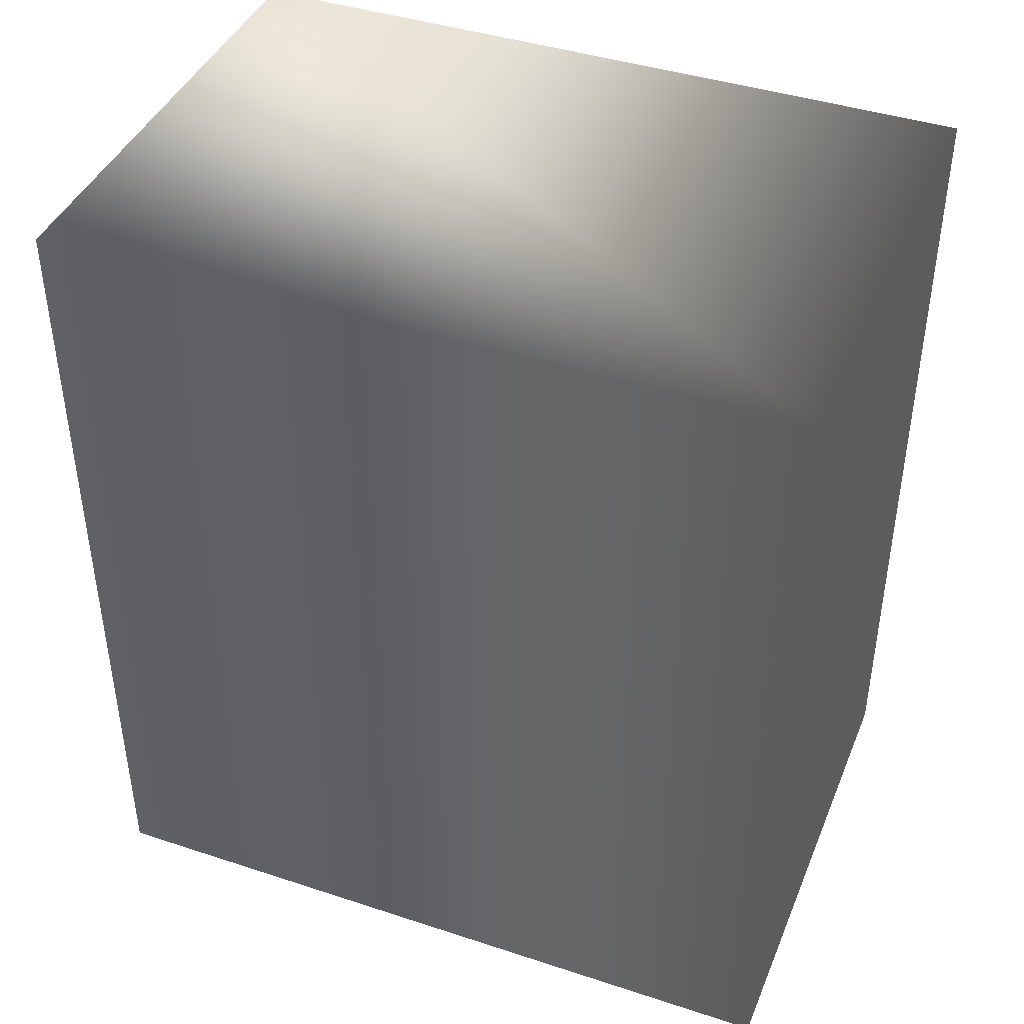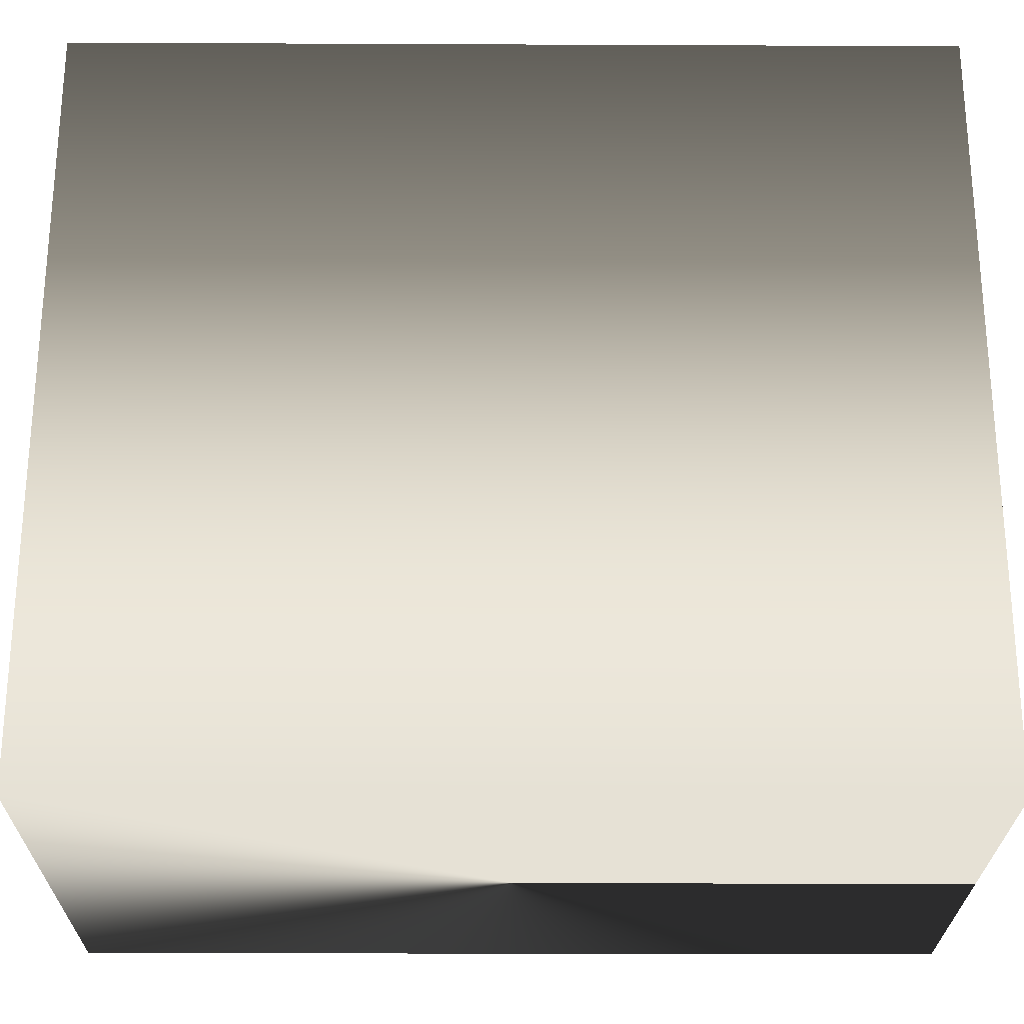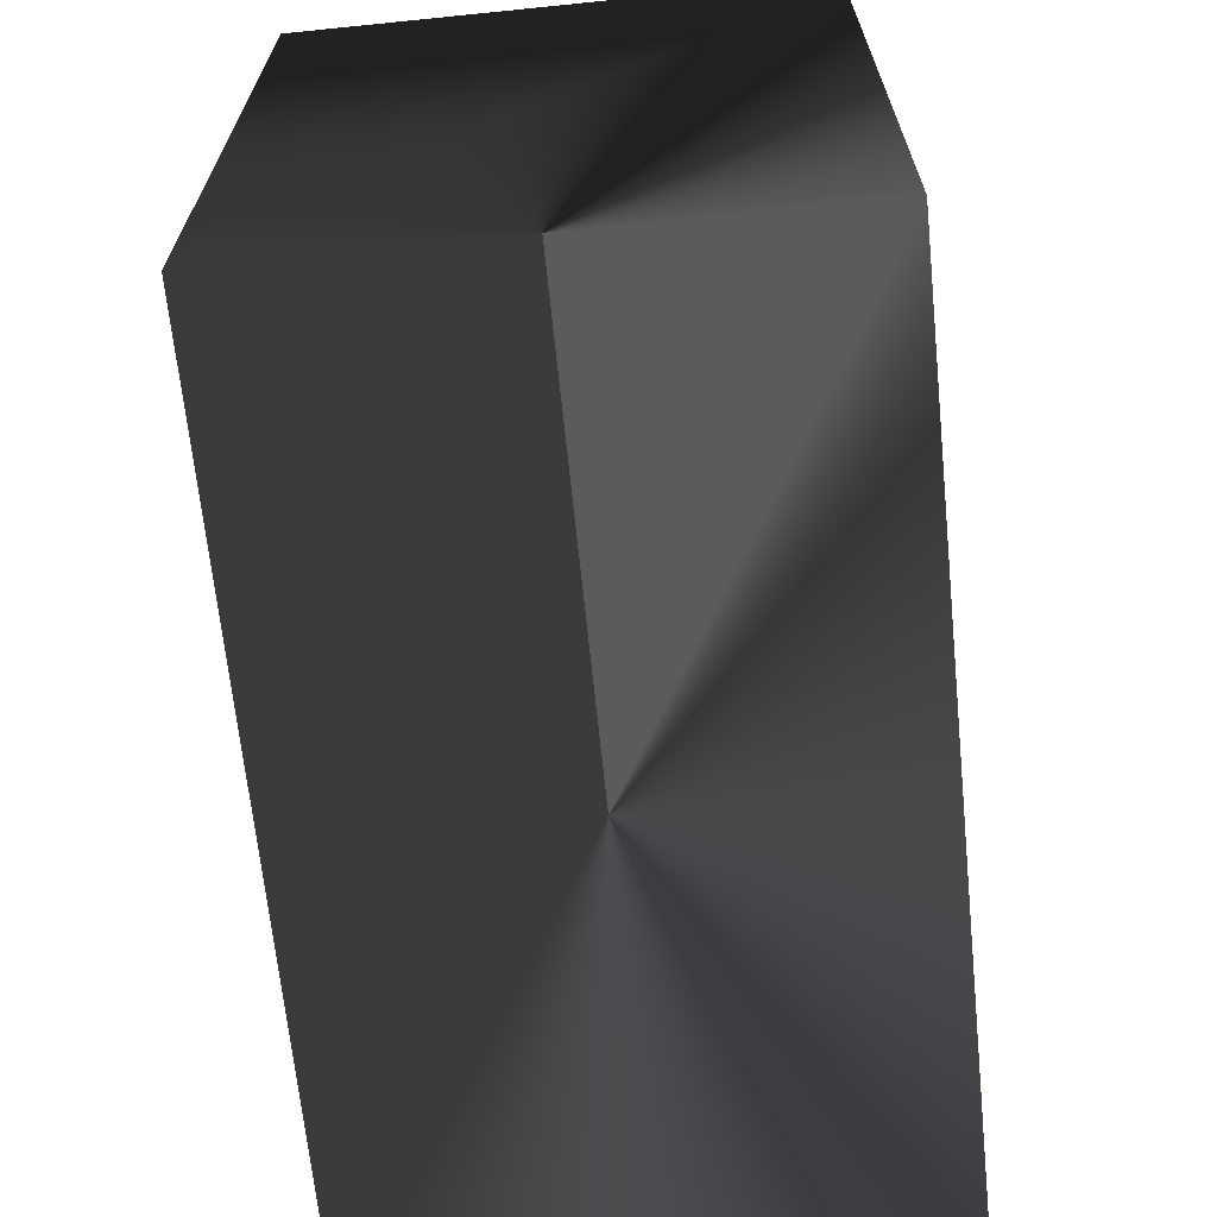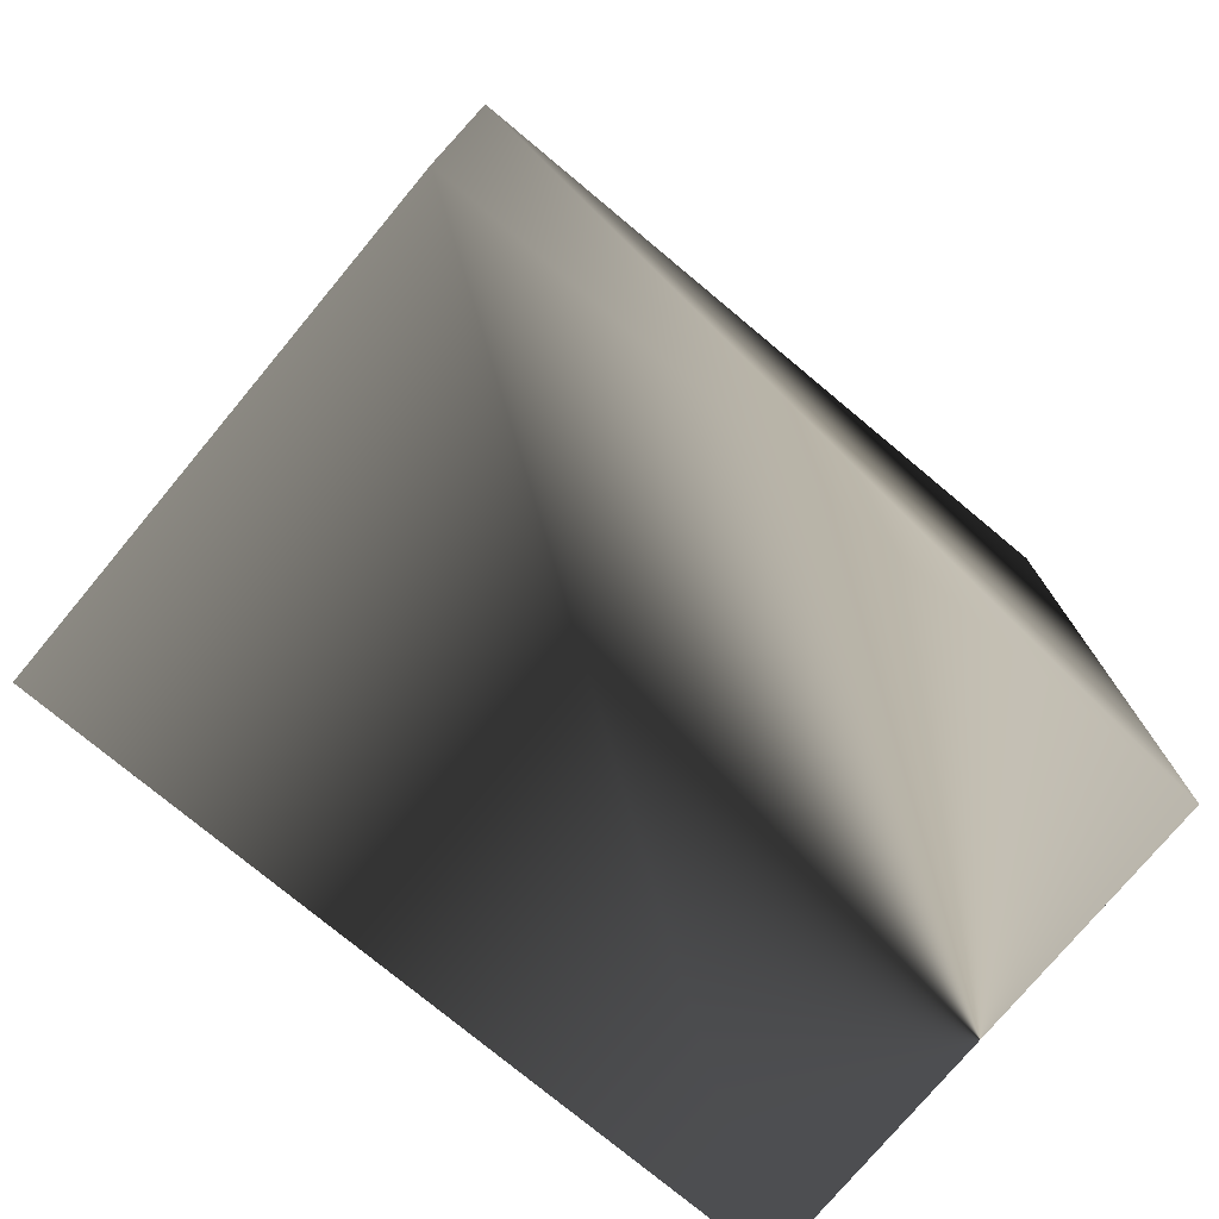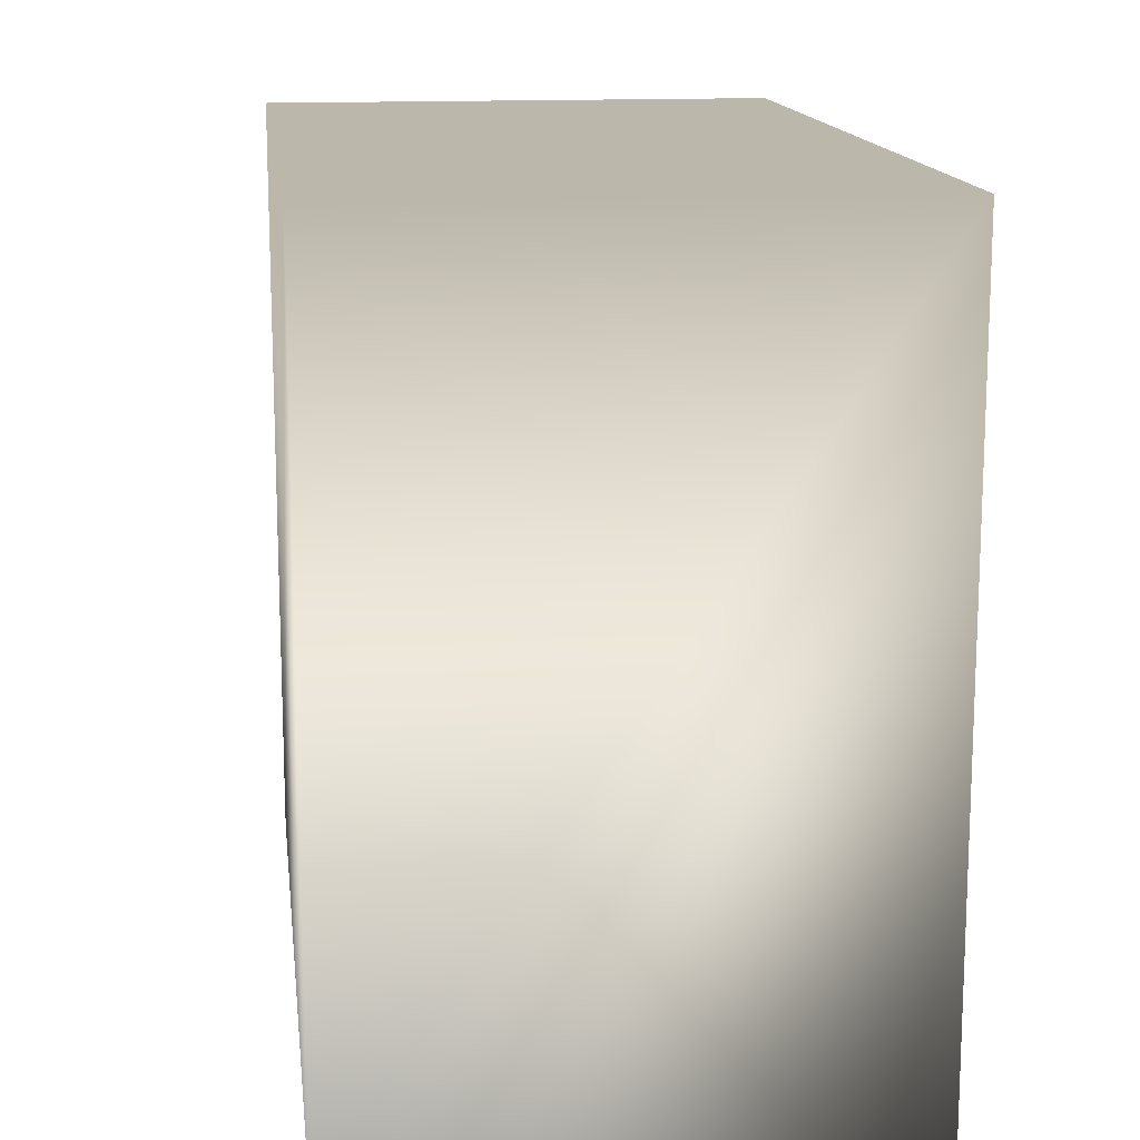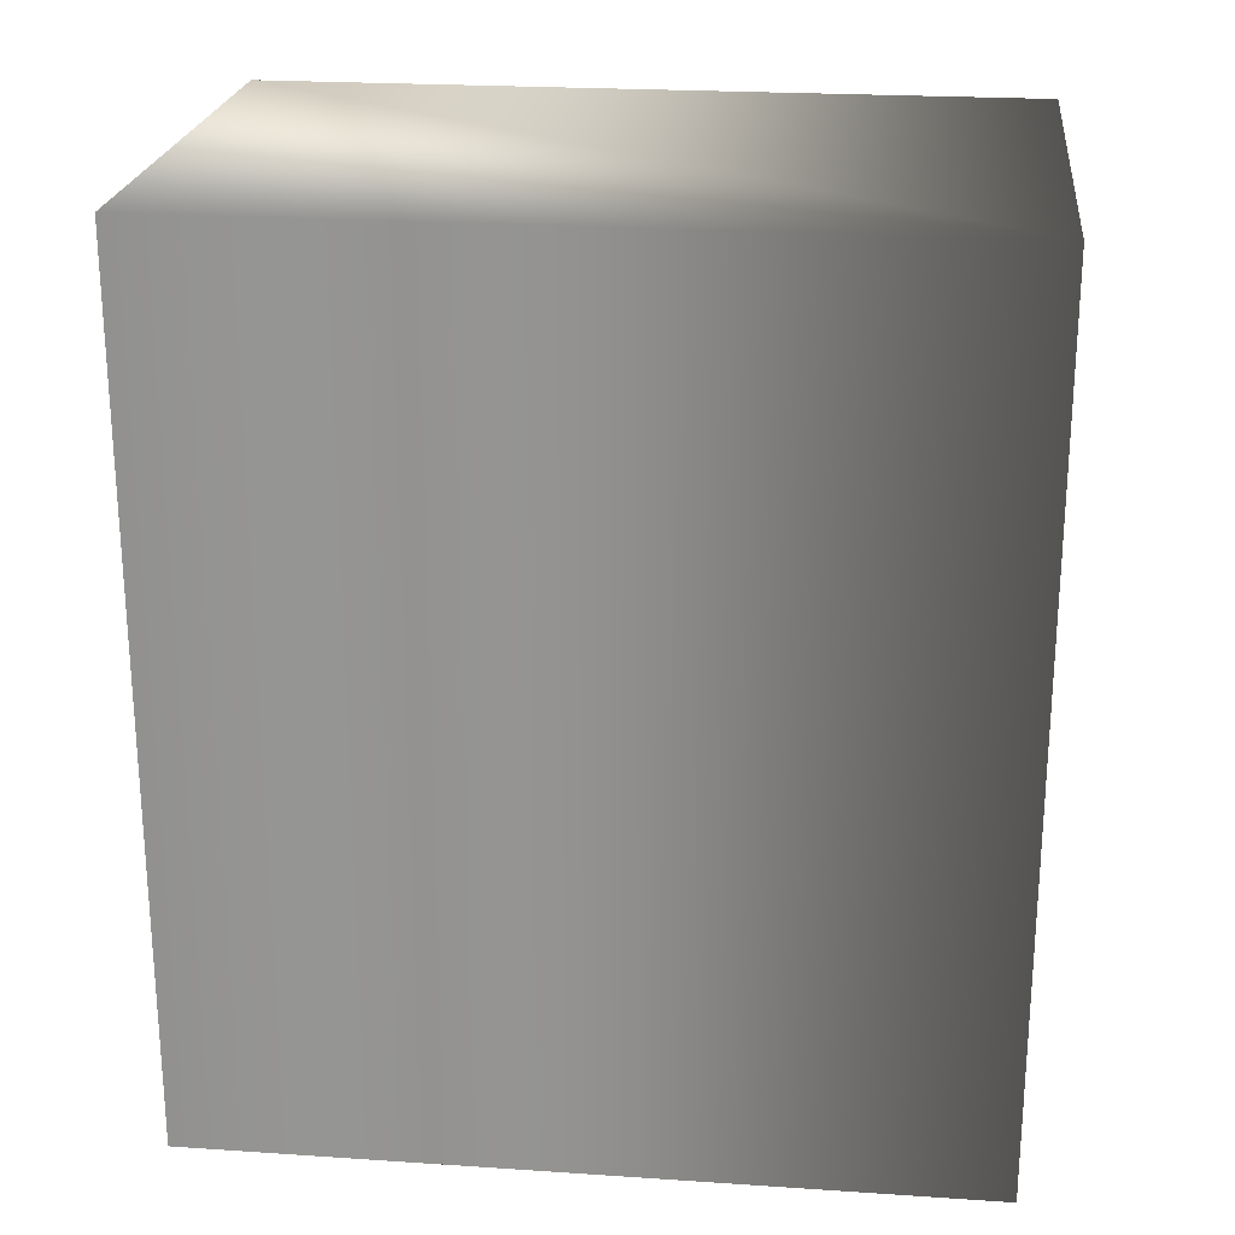
<metadata>
{"format":"obj","ext":"obj","renderer":"f3d","projection":"perspective","resolution":1024,"background":"white","views":[{"elev":42.0,"azim":-68.5,"up":"+Y"},{"elev":-25.0,"azim":-90.4,"up":"+Z"},{"elev":-67.1,"azim":5.8,"up":"+Z"},{"elev":-76.2,"azim":50.2,"up":"+Y"},{"elev":14.4,"azim":173.0,"up":"+Z"},{"elev":23.0,"azim":-83.5,"up":"+Y"}]}
</metadata>
<code>
v -5 8.5 0
v 5 8.5 0
v 5 -8.5 0
v -5 -8.5 0
v 5 -8.5 15
v -5 -8.5 15
v 5 8.5 15
v -5 8.5 15
f 1 2 3 4
f 4 3 5 6
f 3 2 7 5
f 2 1 8 7
f 1 4 6 8
f 6 5 7 8

</code>
